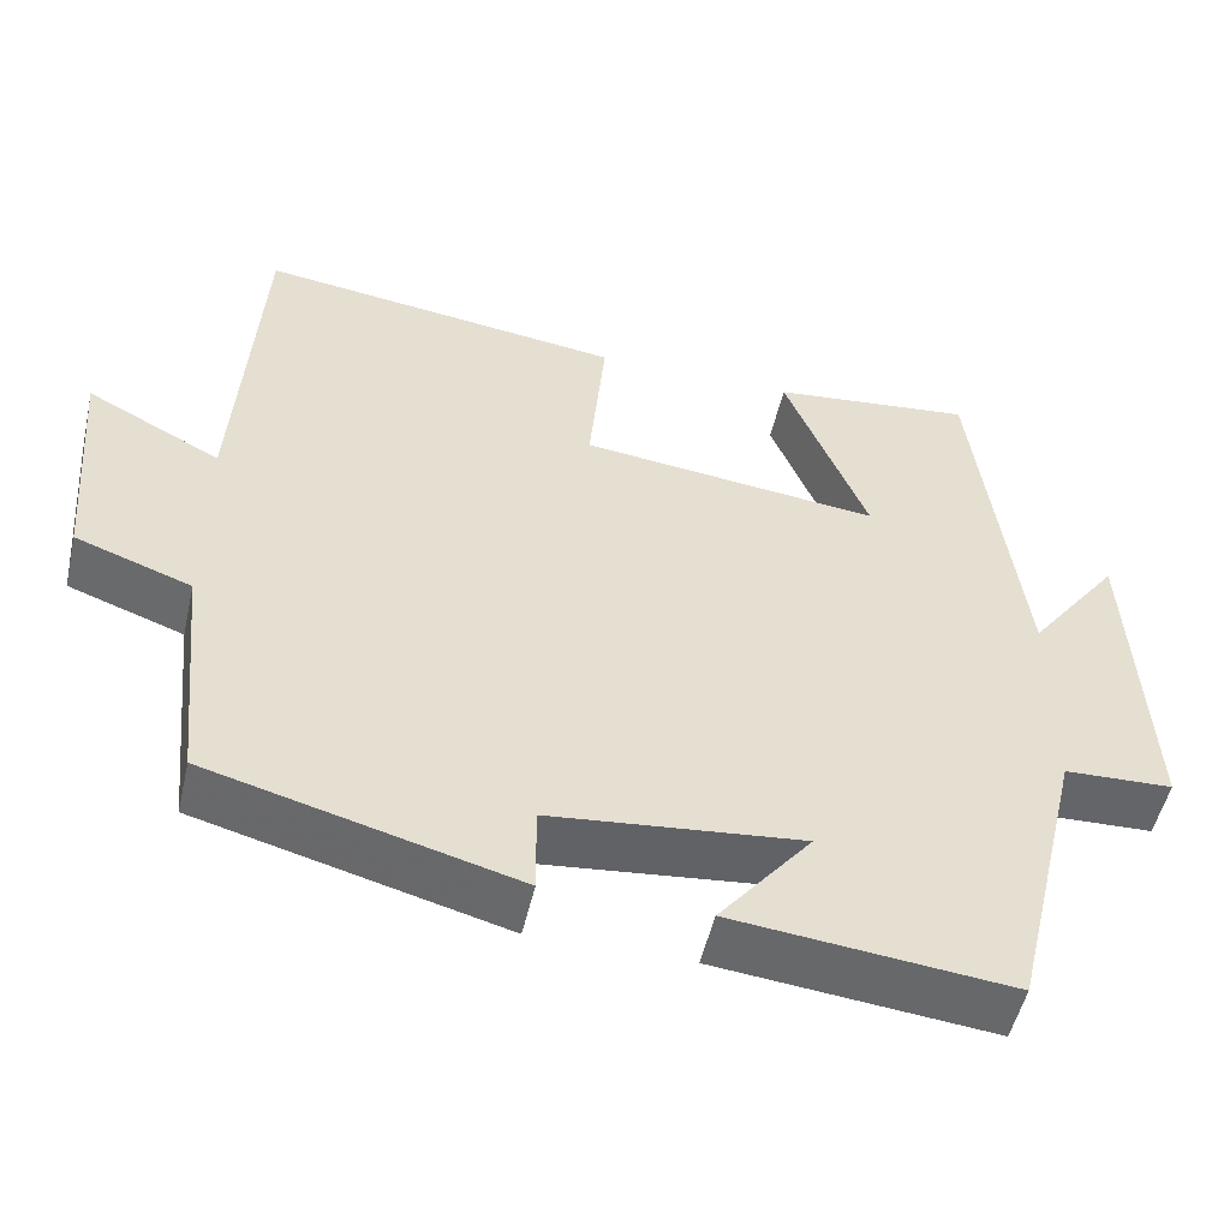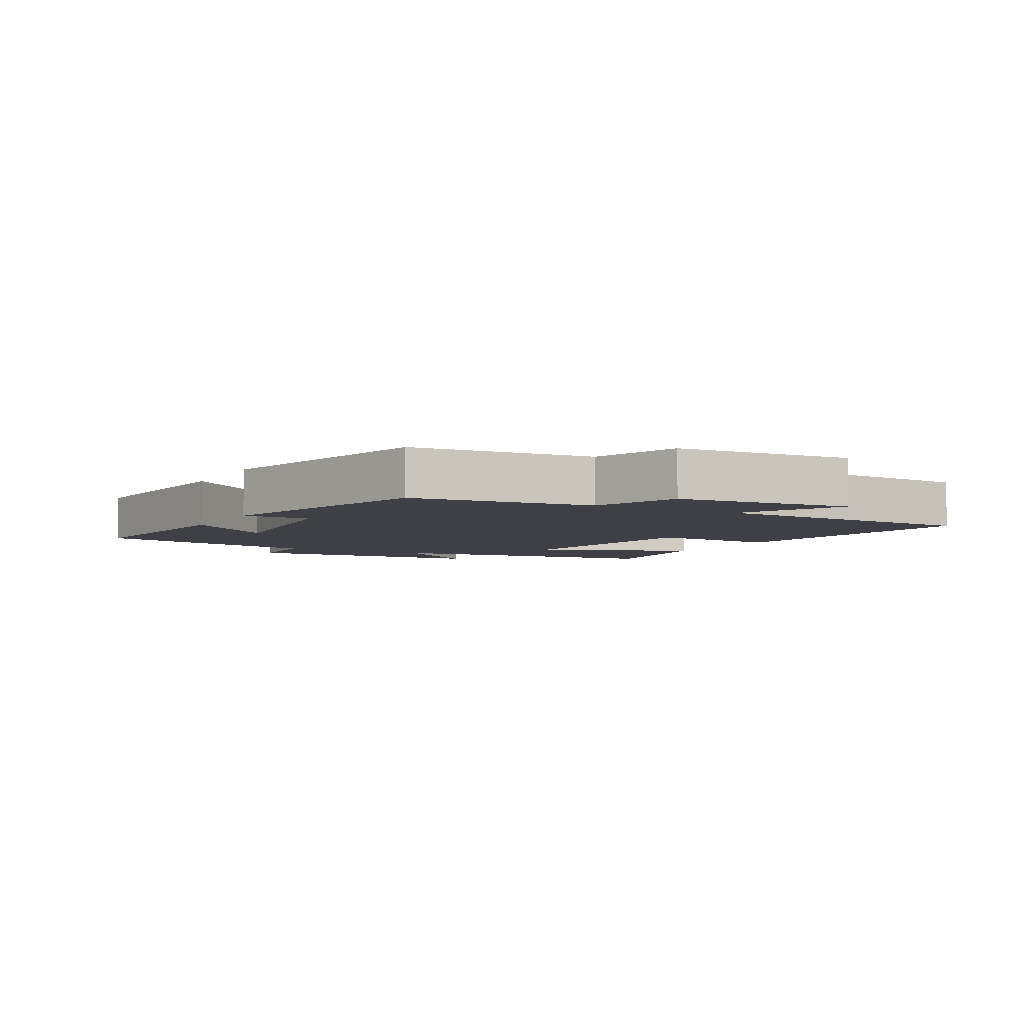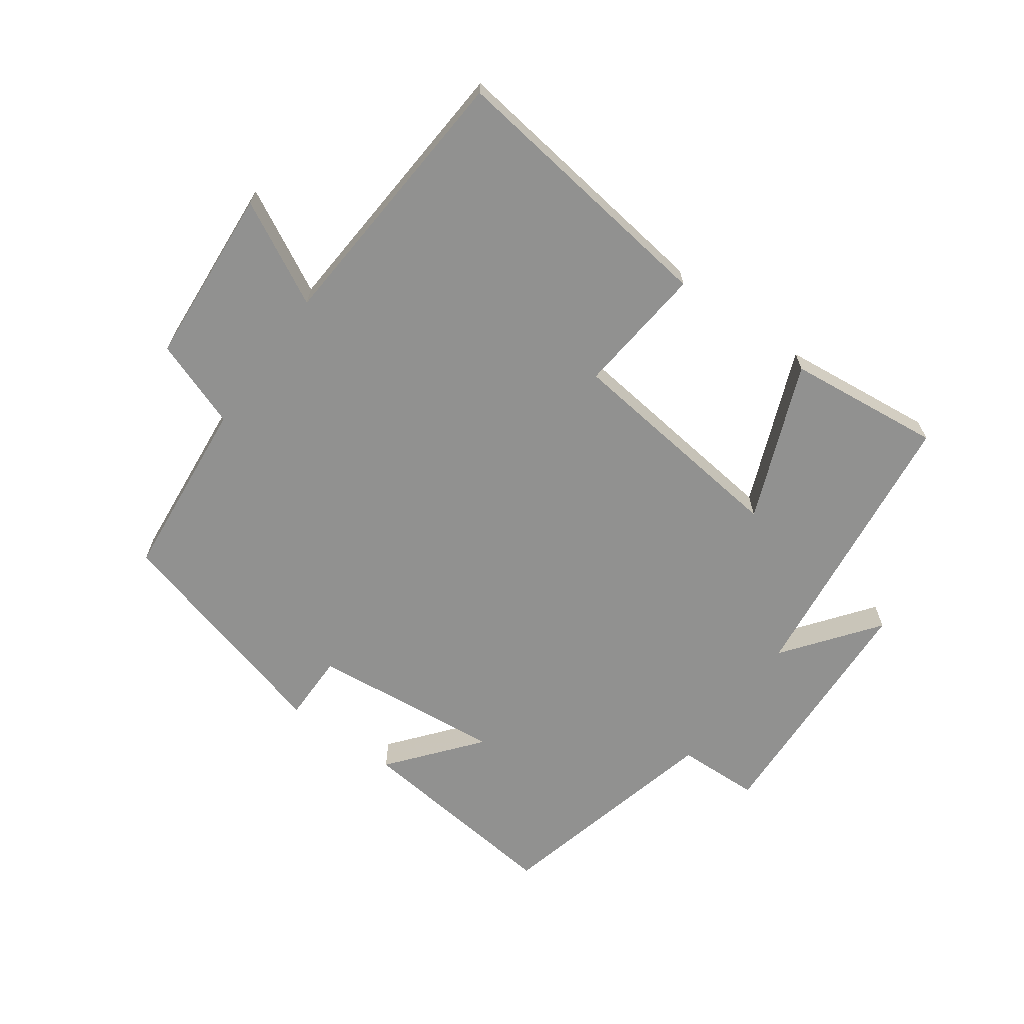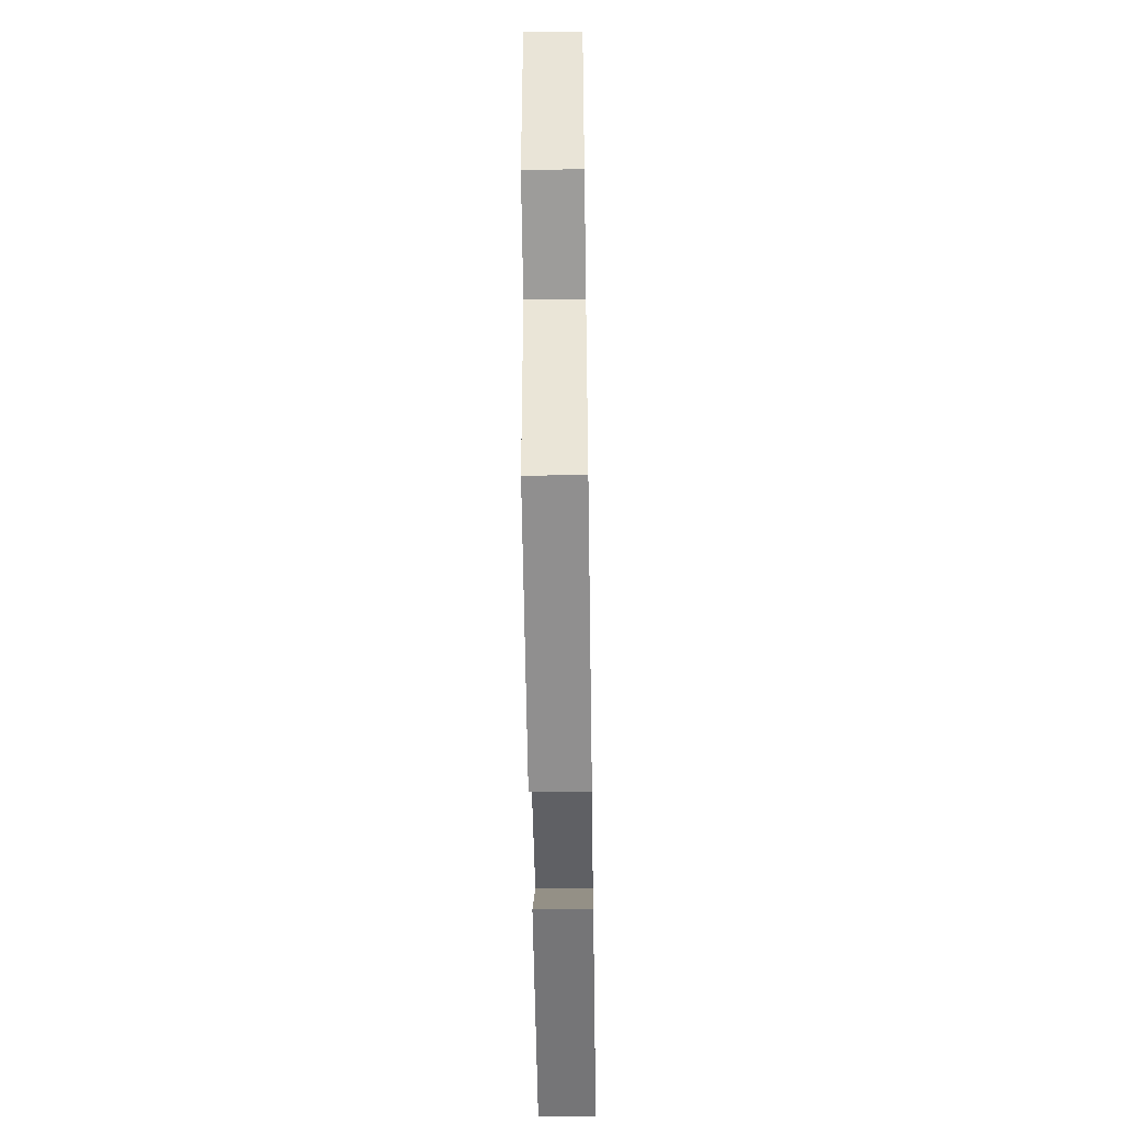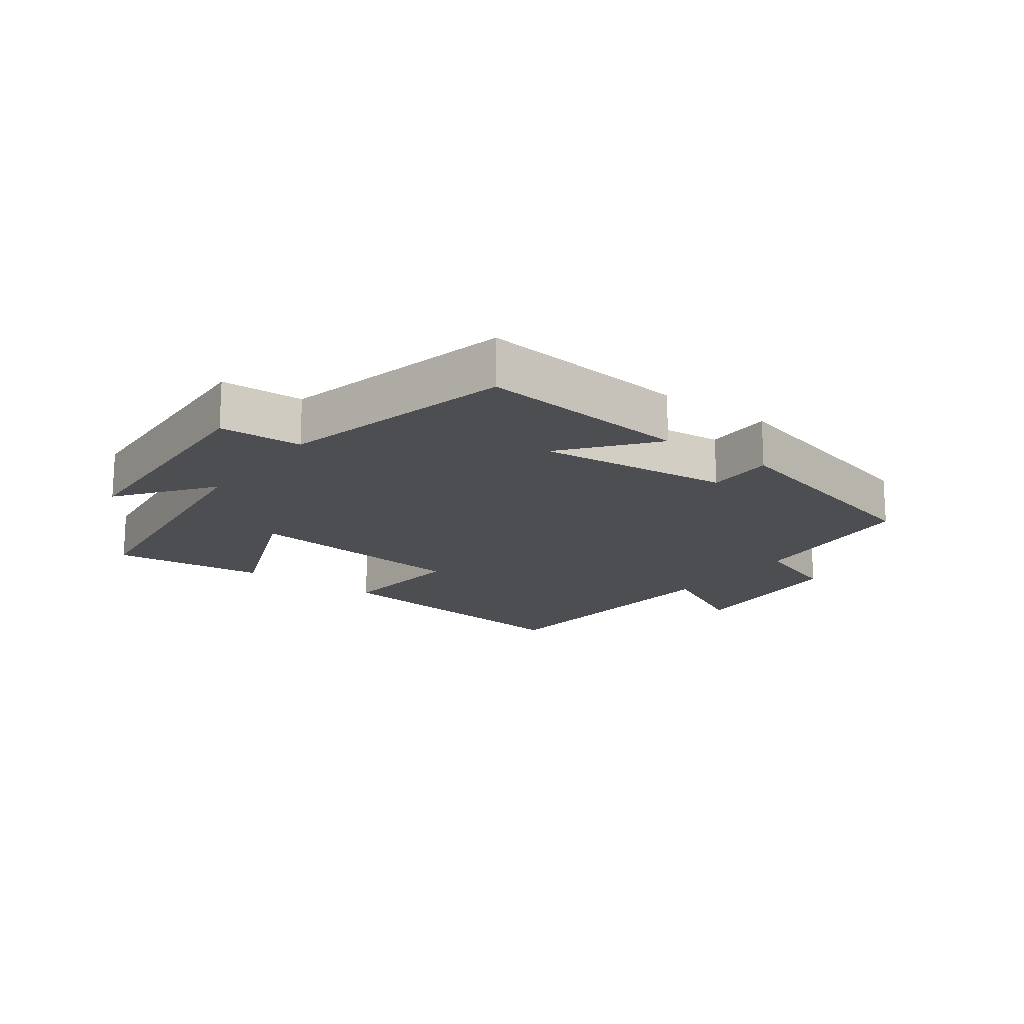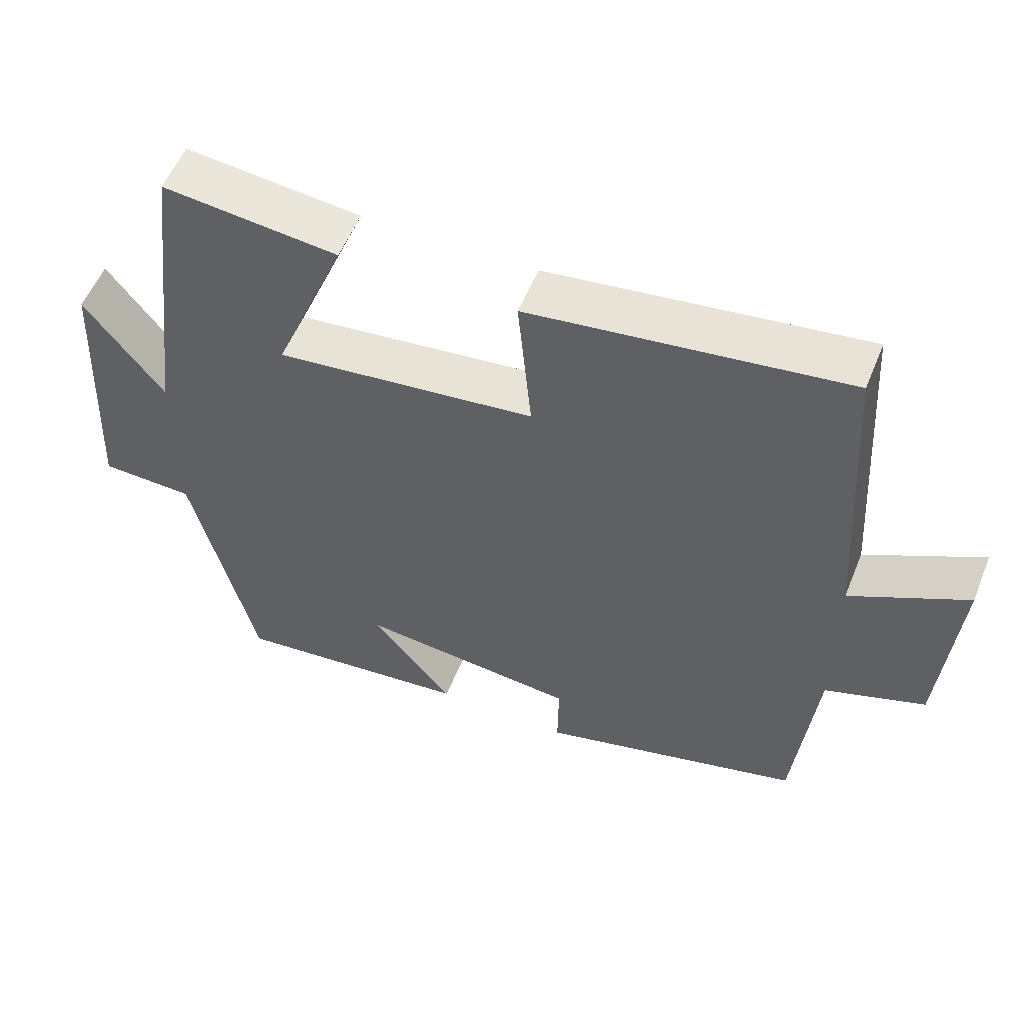
<metadata>
{"format":"obj","ext":"obj","renderer":"f3d","projection":"perspective","resolution":1024,"background":"white","views":[{"elev":-51.7,"azim":-12.9,"up":"+Z"},{"elev":-5.2,"azim":-118.6,"up":"+Y"},{"elev":-66.0,"azim":-36.0,"up":"+Y"},{"elev":-50.7,"azim":-89.1,"up":"+Z"},{"elev":-16.8,"azim":143.6,"up":"+Y"},{"elev":55.3,"azim":-158.1,"up":"+Z"}]}
</metadata>
<code>
v 0.444 0.07 0.527
v 0.5 0.07 0.078
v 0.609 0.07 0.223
v 0.629 0.07 -0.167
v 0.5 0.07 -0.172
v 0.413 0.07 -0.534
v 0.082 0.07 -0.5
v 0.193 0.07 -0.362
v -0.107 0.07 -0.394
v -0.106 0.07 -0.5
v -0.471 0.07 -0.404
v -0.5 0.07 -0.118
v -0.638 0.07 -0.069
v -0.66 0.07 0.209
v -0.5 0.07 0.126
v -0.472 0.07 0.556
v -0.037 0.07 0.5
v -0.056 0.07 0.296
v 0.302 0.07 0.256
v 0.203 0.07 0.5
v 0.444 0 0.527
v 0.5 0 0.078
v 0.609 0 0.223
v 0.629 0 -0.167
v 0.5 0 -0.172
v 0.413 0 -0.534
v 0.082 0 -0.5
v 0.193 0 -0.362
v -0.107 0 -0.394
v -0.106 0 -0.5
v -0.471 0 -0.404
v -0.5 0 -0.118
v -0.638 0 -0.069
v -0.66 0 0.209
v -0.5 0 0.126
v -0.472 0 0.556
v -0.037 0 0.5
v -0.056 0 0.296
v 0.302 0 0.256
v 0.203 0 0.5
f 19 20 1 2
f 18 19 2
f 15 16 17 18
f 15 18 2
f 12 13 14 15
f 12 15 2
f 9 10 11 12
f 8 9 12 2
f 5 6 7 8
f 5 8 2 3
f 3 4 5
f 22 21 40 39
f 22 39 38
f 38 37 36 35
f 22 38 35
f 35 34 33 32
f 22 35 32
f 32 31 30 29
f 22 32 29 28
f 28 27 26 25
f 23 22 28 25
f 25 24 23
f 1 21 22 2
f 2 22 23 3
f 3 23 24 4
f 4 24 25 5
f 5 25 26 6
f 6 26 27 7
f 7 27 28 8
f 8 28 29 9
f 9 29 30 10
f 10 30 31 11
f 11 31 32 12
f 12 32 33 13
f 13 33 34 14
f 14 34 35 15
f 15 35 36 16
f 16 36 37 17
f 17 37 38 18
f 18 38 39 19
f 19 39 40 20
f 20 40 21 1

</code>
